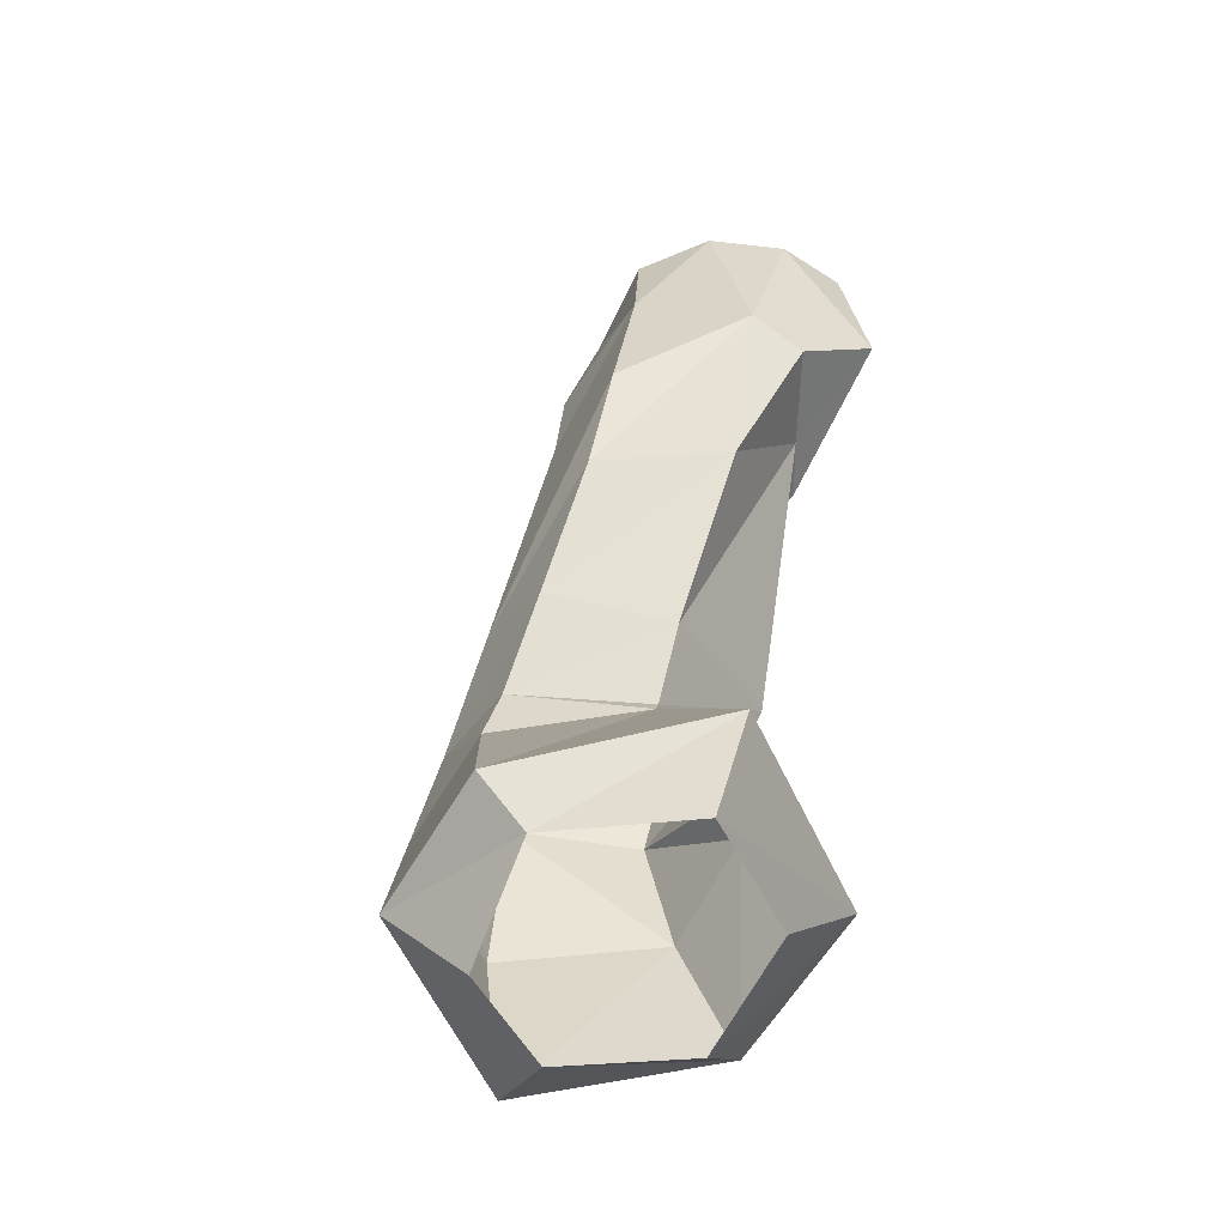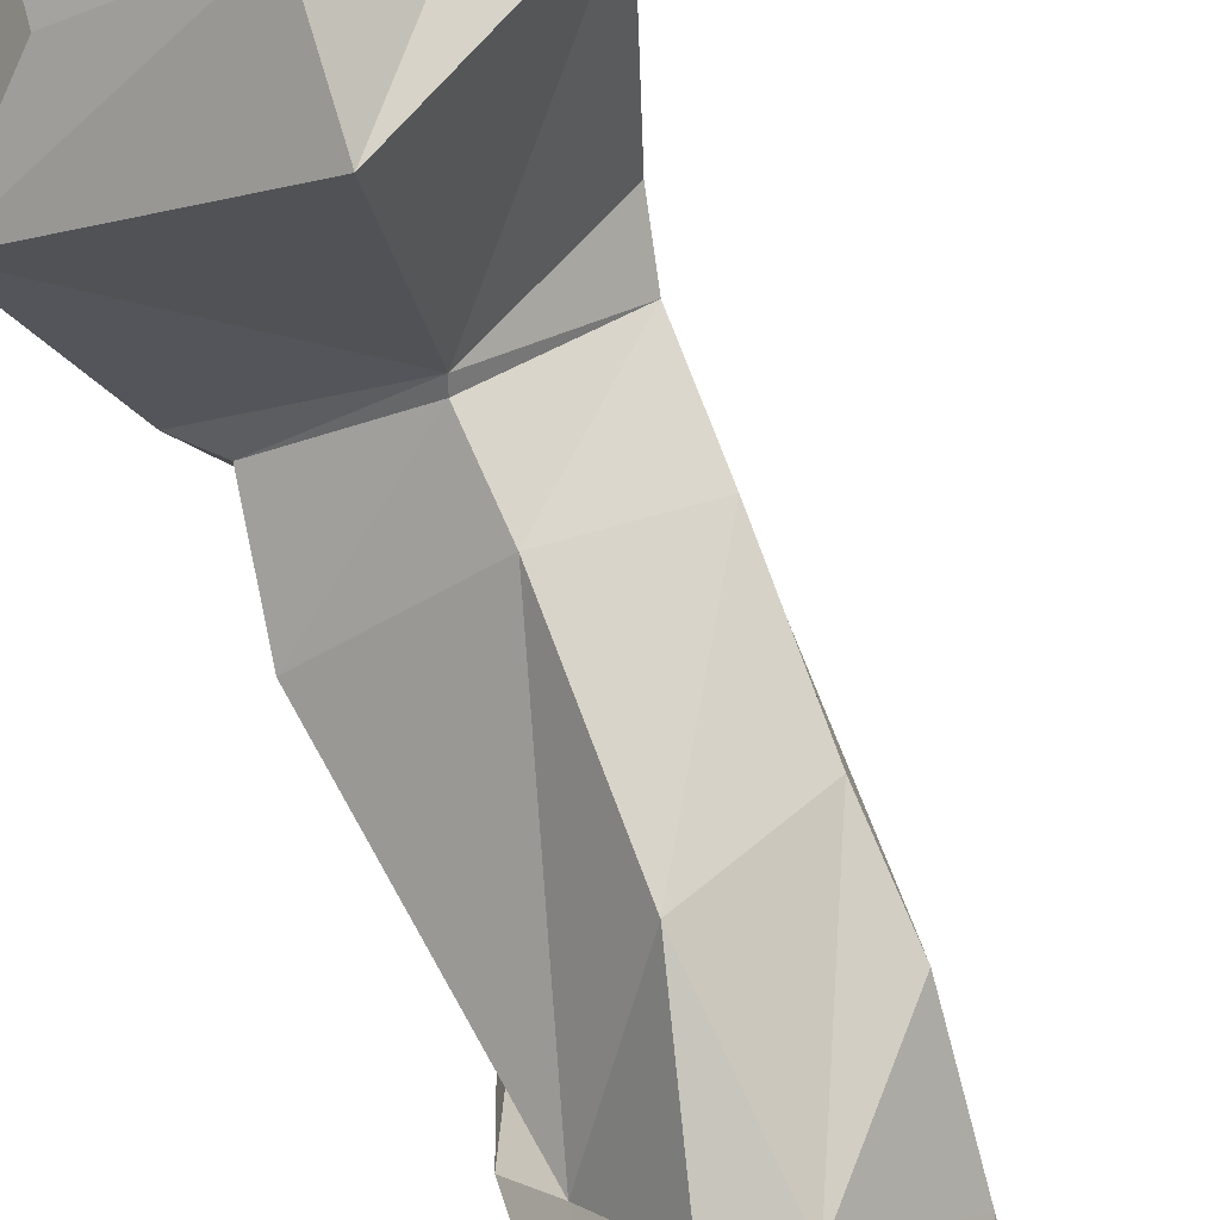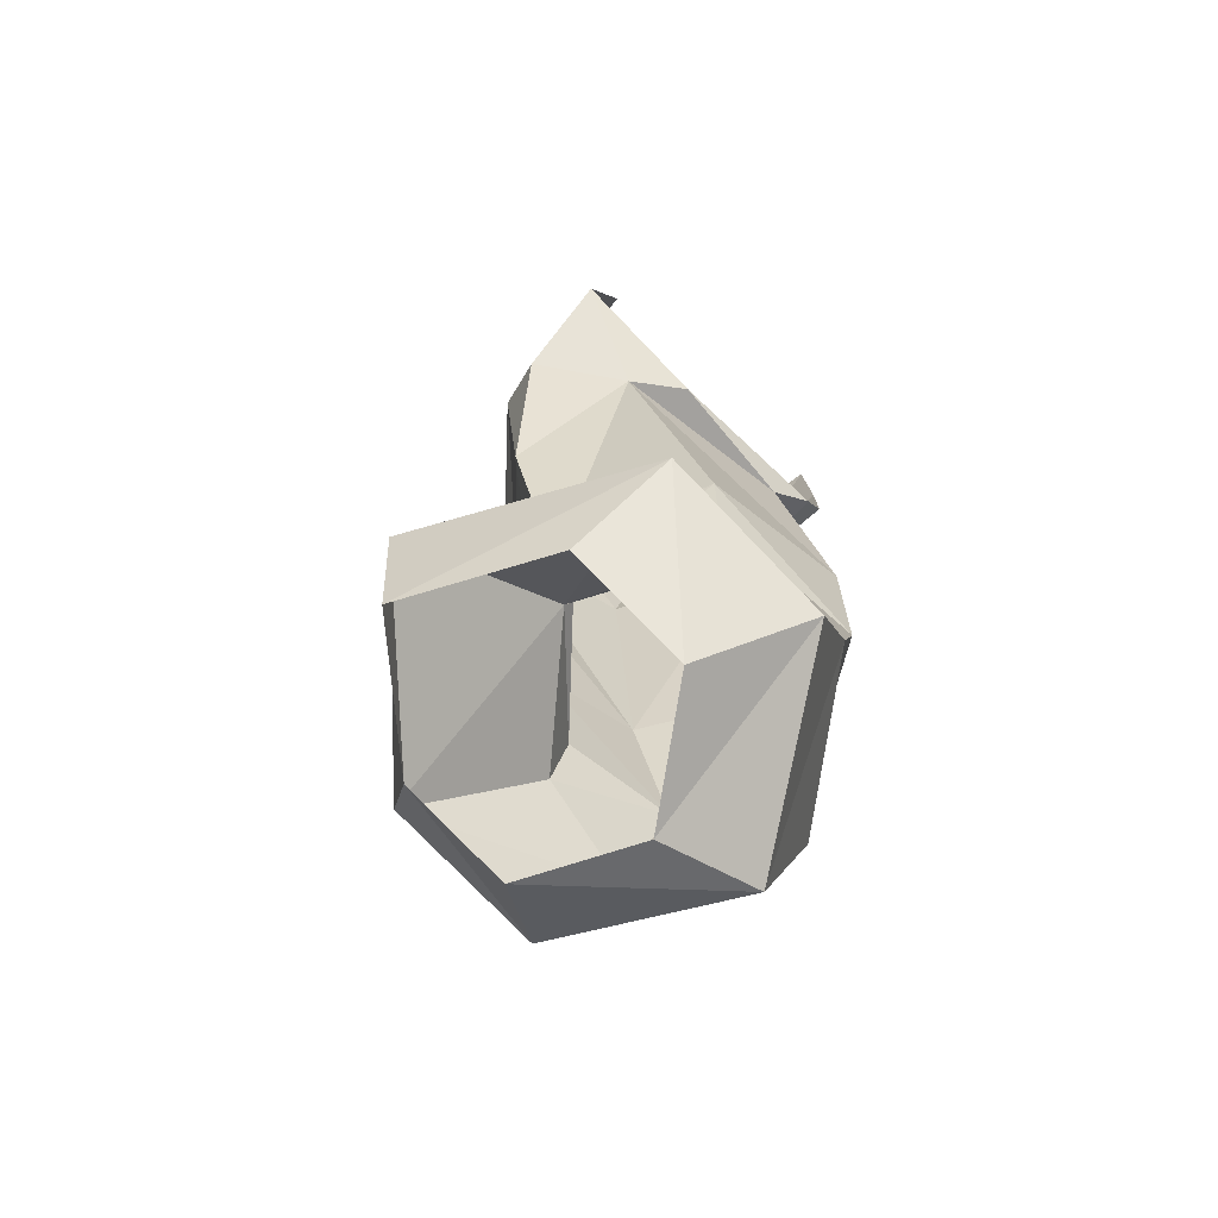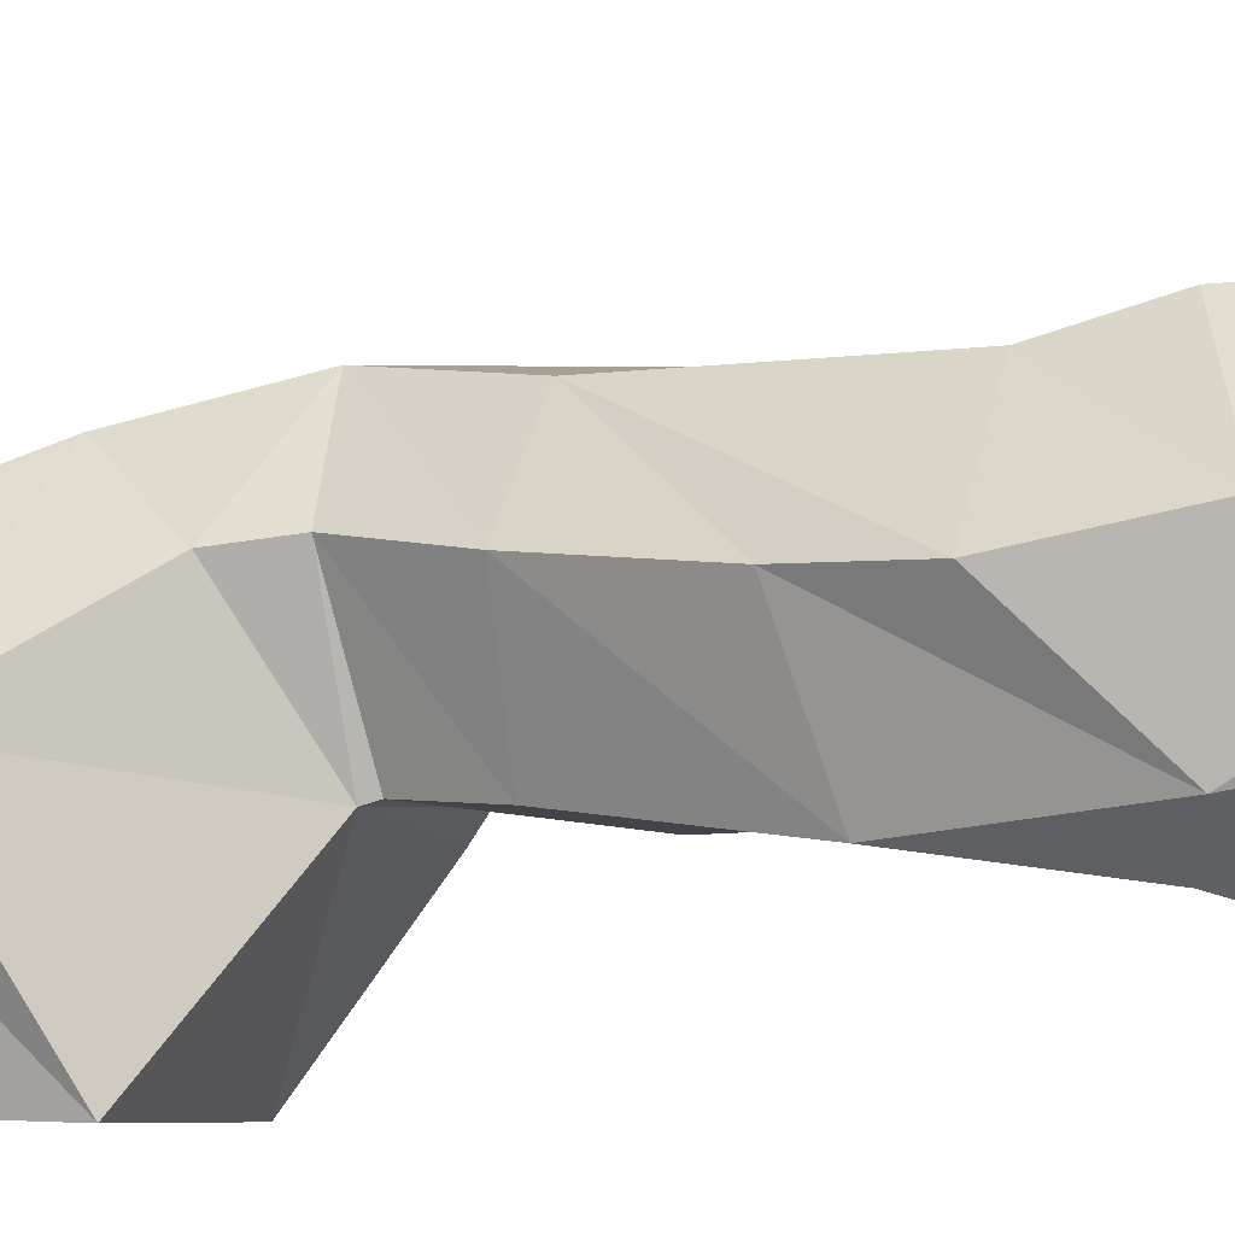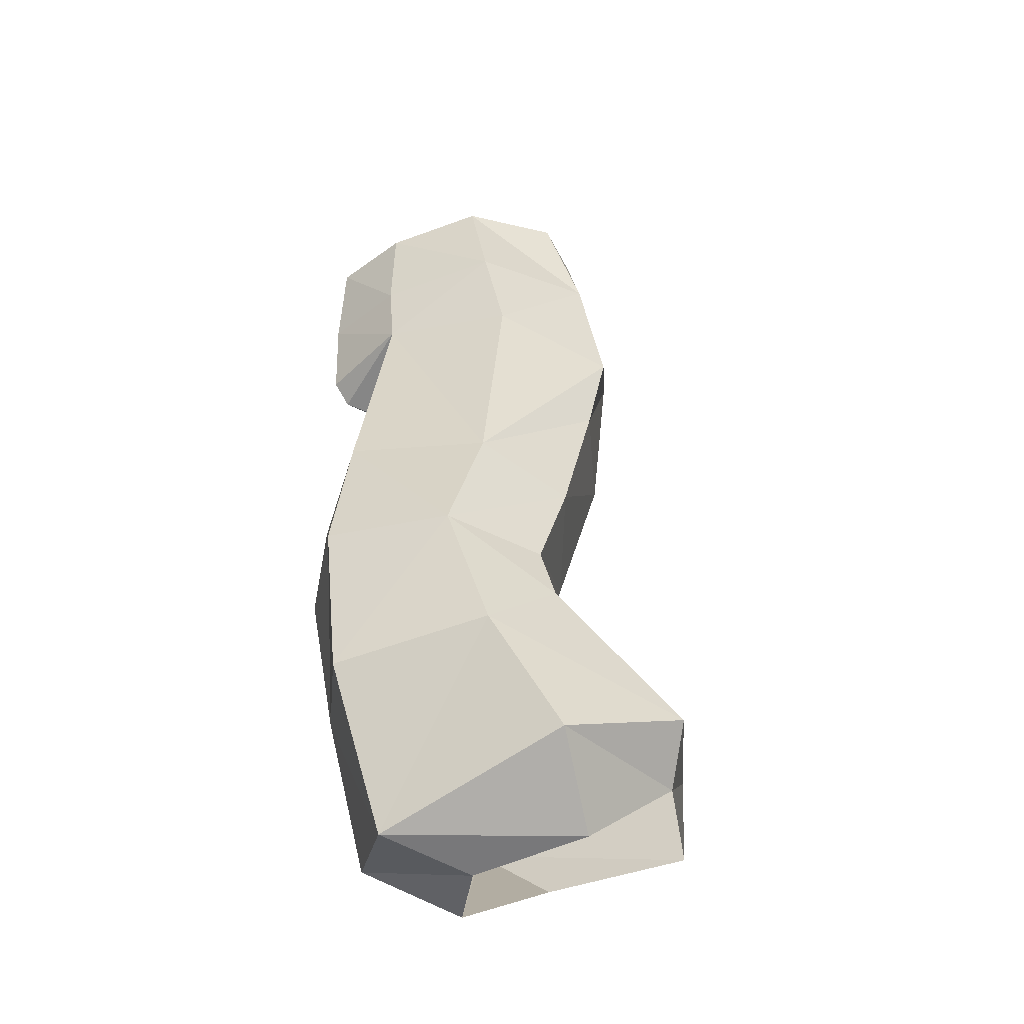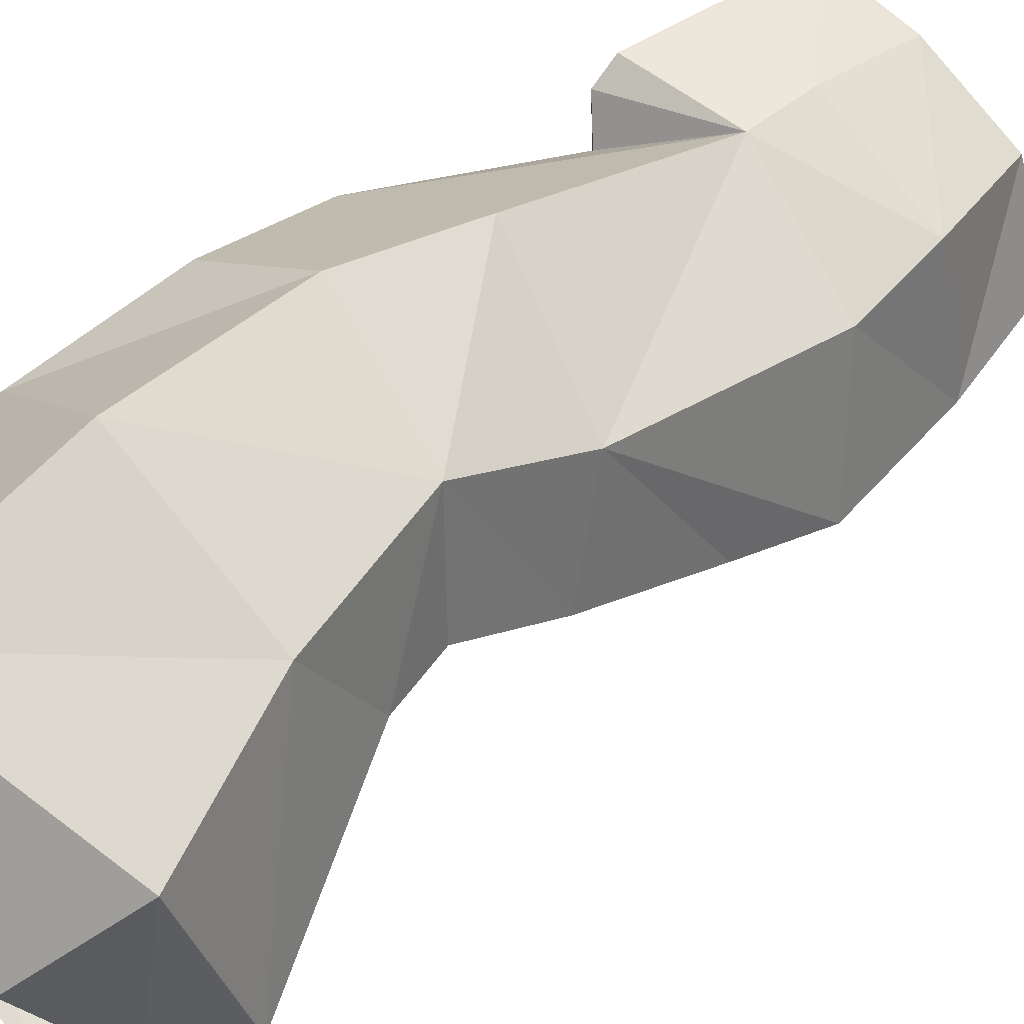
<metadata>
{"format":"obj","ext":"obj","renderer":"f3d","projection":"perspective","resolution":1024,"background":"white","views":[{"elev":-42.6,"azim":144.1,"up":"+Y"},{"elev":-74.7,"azim":28.4,"up":"+Z"},{"elev":-75.9,"azim":-132.7,"up":"+Y"},{"elev":-36.8,"azim":120.3,"up":"+Z"},{"elev":-34.6,"azim":51.2,"up":"+Y"},{"elev":43.2,"azim":51.4,"up":"+Z"}]}
</metadata>
<code>
g default
v 0.01515 6.729 -0.8485
v 2.362 6.131 -1.816
v 1.007 6.006 -1.041
v 2.153 7.191 -2.057
v 3.391 6.217 -0.6883
v 3.797 6.794 -0.5097
v 1.849 8.475 -0.396
v 3.093 8.228 0.5678
v 2.873 8.821 0.5886
v 0.2892 8.155 0.3523
v 0.5412 8.482 0.3683
v 1.784 8.595 -0.3479
v 1.753 9.389 -0.6421
v 2.784 9.824 0.1404
v 1.577 11.19 -1.38
v 2.623 11.25 -0.3969
v 1.495 13.01 -1.671
v 2.557 12.27 -0.713
v 0.2404 9.521 0.00593
v 0.3726 12.45 -0.9279
v 0.9616 12.69 -1.788
v 0.7775 14.85 -1.431
v 1.516 14.83 -1.054
v 2.225 13.65 -0.642
v 0 13.36 -1.819
v 0 14.85 -1.414
v 0 12.32 -0.4245
v 1.951 14.73 -0.352
g polySurface50 model1:abta274_2_Mesh_013__n_abta274_2_Mesh_013__n__null_
f 1 2 3
f 2 1 4
f 4 5 2
f 5 4 6
f 7 6 4
f 6 7 8
f 7 9 8
f 1 7 4
f 7 1 10
f 11 7 10
f 7 11 12
f 9 7 12
f 13 9 12
f 9 13 14
f 15 14 13
f 14 15 16
f 17 16 15
f 16 17 18
f 19 12 11
f 12 19 13
f 20 13 19
f 13 20 15
f 21 15 20
f 15 21 17
f 21 22 17
f 23 17 22
f 24 17 23
f 17 24 18
f 20 25 21
f 25 22 21
f 22 25 26
f 25 20 27
f 23 28 24
g default
v 3.726 6.254 1.022
v 3.391 6.217 -0.6883
v 3.797 6.794 -0.5097
v 3.242 5.473 0.3247
v 1.918 5.519 1.884
v 2.131 5.29 0.8829
v 0.04586 6.062 0.8011
v 0.9739 5.42 0.1272
v 0.01515 6.729 -0.8485
v 1.007 6.006 -1.041
v 3.2 7.532 1.551
v 1.761 7.305 2.426
v 0.2619 7.551 1.45
v 0.2892 8.155 0.3523
v 3.797 6.794 -0.5097
v 3.093 8.228 0.5678
v 2.764 8.887 1.761
v 1.55 8.97 2.454
v 0.3435 8.881 1.813
v 0.5412 8.482 0.3683
v 0.2404 9.521 0.00593
v 0.1616 10.07 1.602
v 0.3726 12.45 -0.9279
v 2.873 8.821 0.5886
v 2.784 9.824 0.1404
v 2.661 10.15 1.225
v 1.414 10.34 2.111
v 2.623 11.25 -0.3969
v 2.557 12.27 -0.713
v 2.304 12.53 0.6709
v 1.074 12.65 1.423
v 0.1623 12.14 0.9715
v 0 12.32 -0.4245
v 0 12.25 1.325
v 0 12.47 1.517
v 0 13.3 1.532
v 2.225 13.65 -0.642
v 2.115 13.46 0.7932
v 0.9779 13.34 1.414
v 0 14.29 1.459
v 0.8655 14.38 1.292
v 1.719 14.57 0.7109
v 1.951 14.73 -0.352
g model1:abta274_2_Mesh_013__n_abta274_2_Mesh_013__n__null_ polySurface52
f 29 30 31
f 30 29 32
f 33 32 29
f 32 33 34
f 35 34 33
f 34 35 36
f 37 36 35
f 36 37 38
f 39 33 29
f 33 39 40
f 41 33 40
f 33 41 35
f 42 35 41
f 35 42 37
f 43 39 29
f 39 43 44
f 44 45 39
f 45 40 39
f 40 45 46
f 46 41 40
f 41 46 47
f 47 42 41
f 42 47 48
f 47 49 48
f 49 47 50
f 50 51 49
f 45 44 52
f 53 45 52
f 45 53 54
f 55 45 54
f 45 55 46
f 50 46 55
f 46 50 47
f 56 54 53
f 57 54 56
f 54 57 58
f 59 54 58
f 54 59 55
f 59 50 55
f 50 59 60
f 51 50 60
f 60 61 51
f 61 60 62
f 59 62 60
f 62 59 63
f 59 64 63
f 65 58 57
f 58 65 66
f 58 66 59
f 67 59 66
f 64 59 67
f 67 68 64
f 68 67 69
f 66 69 67
f 69 66 70
f 65 70 66
f 70 65 71

</code>
